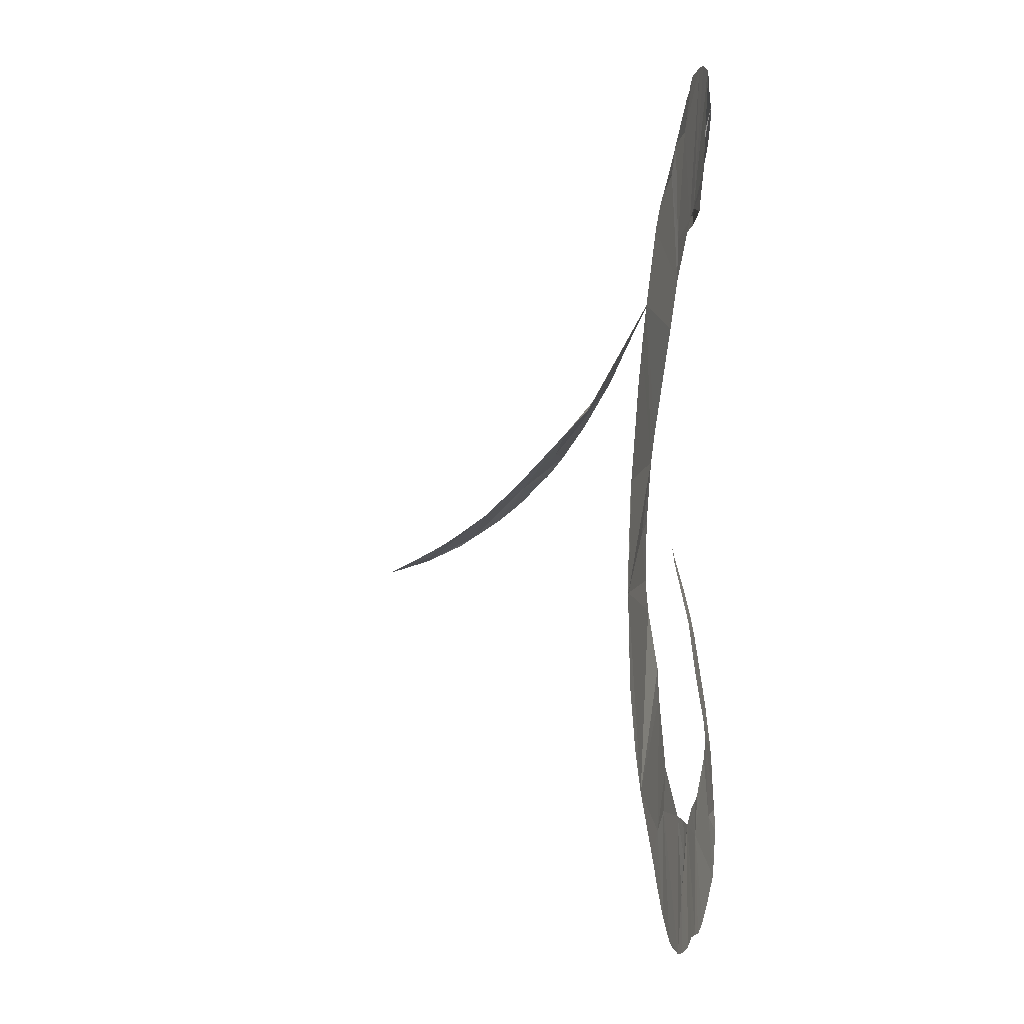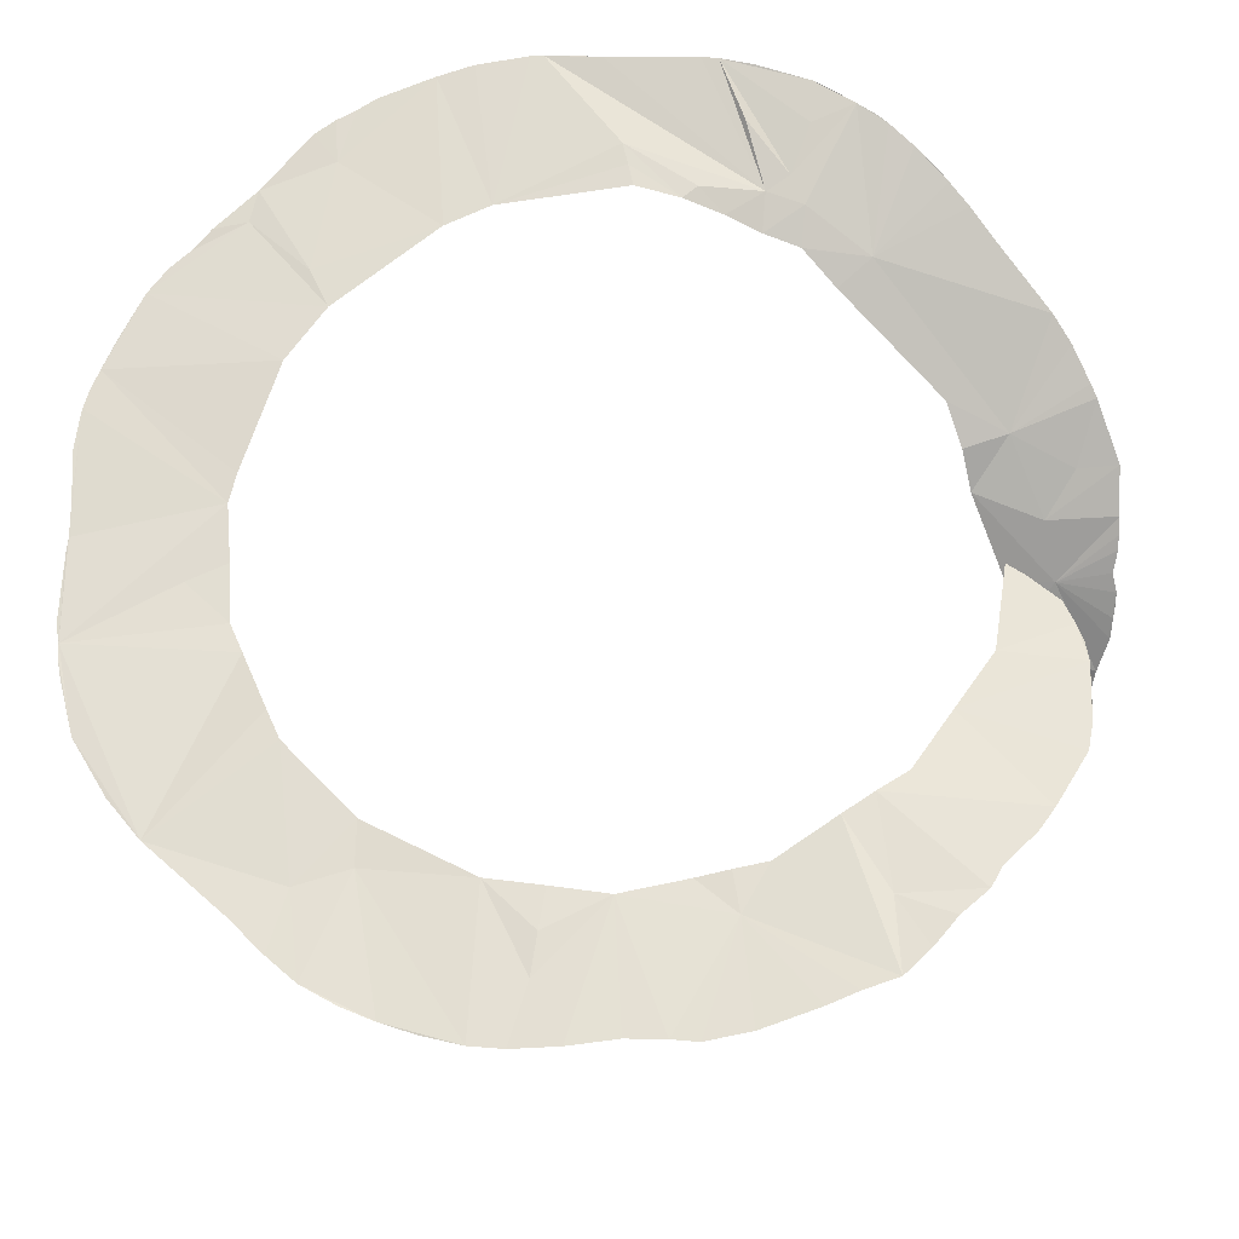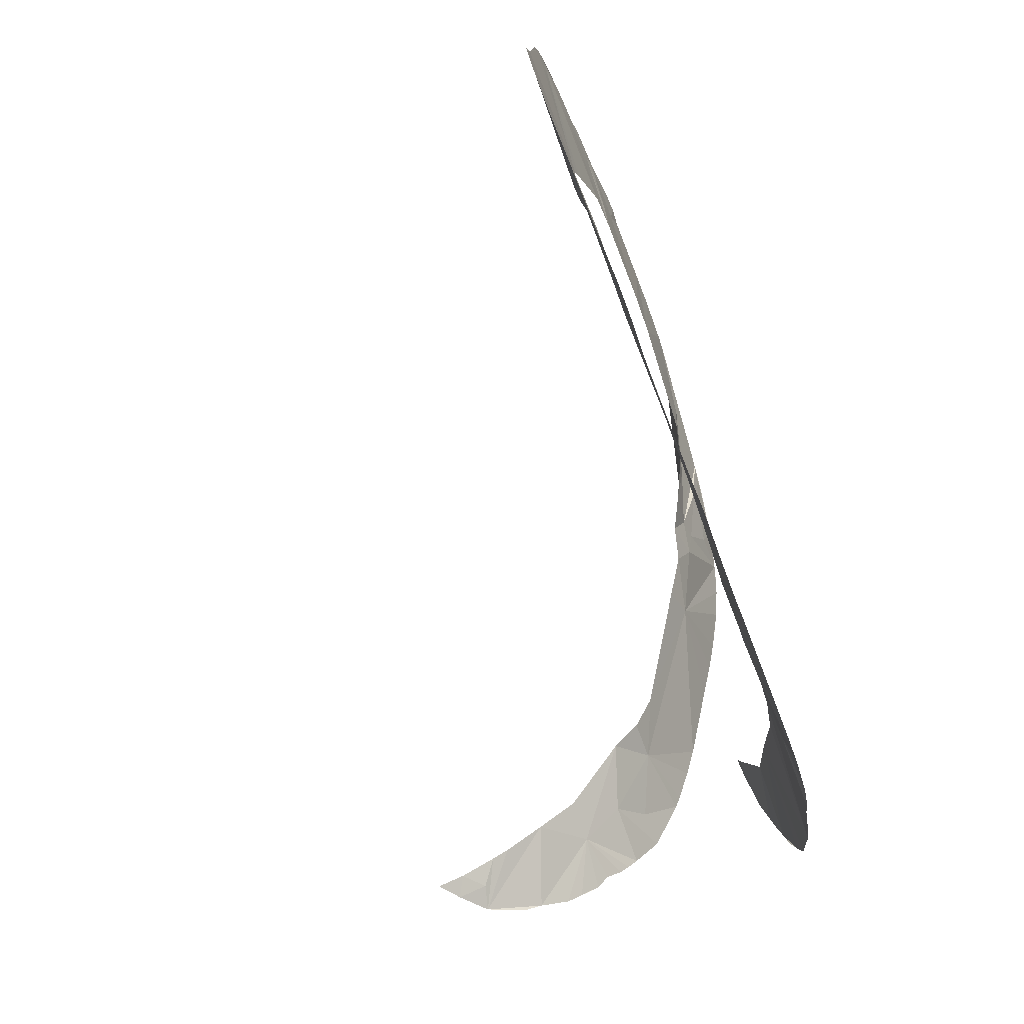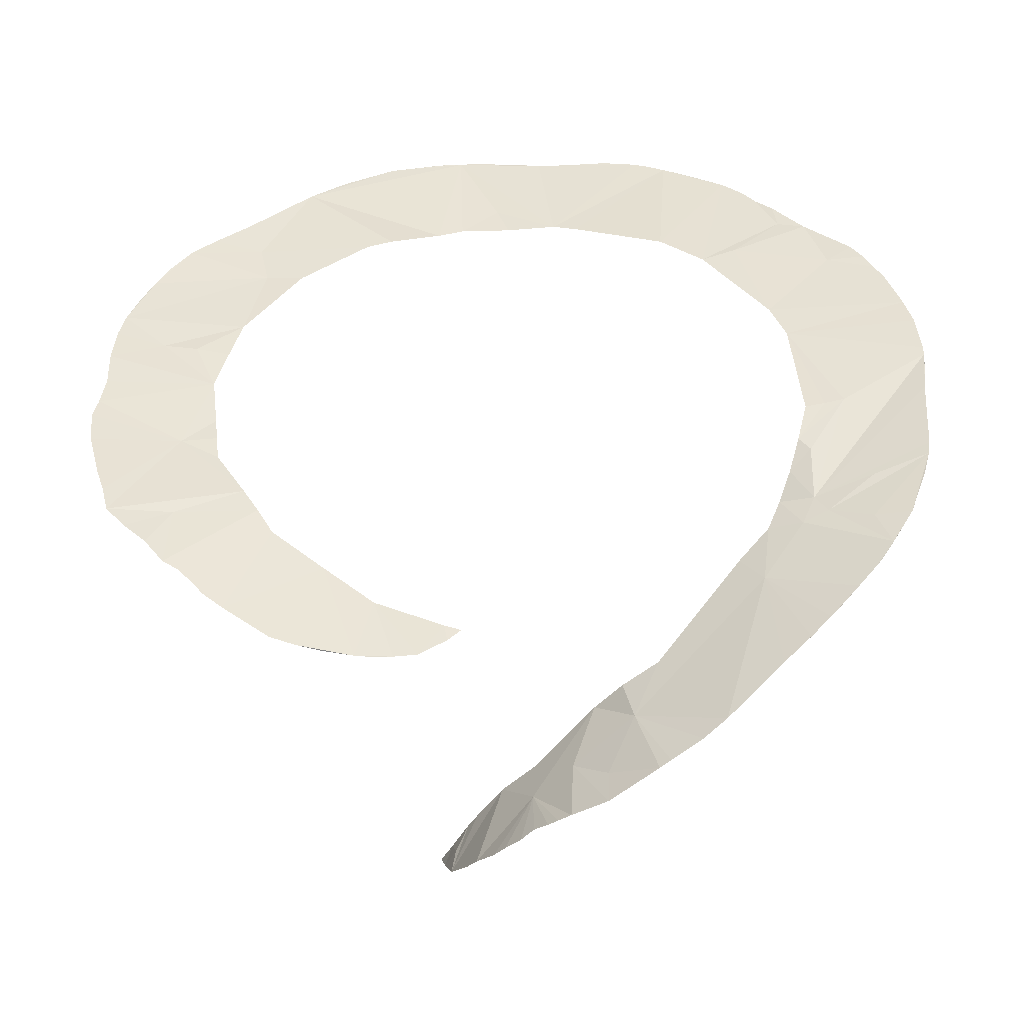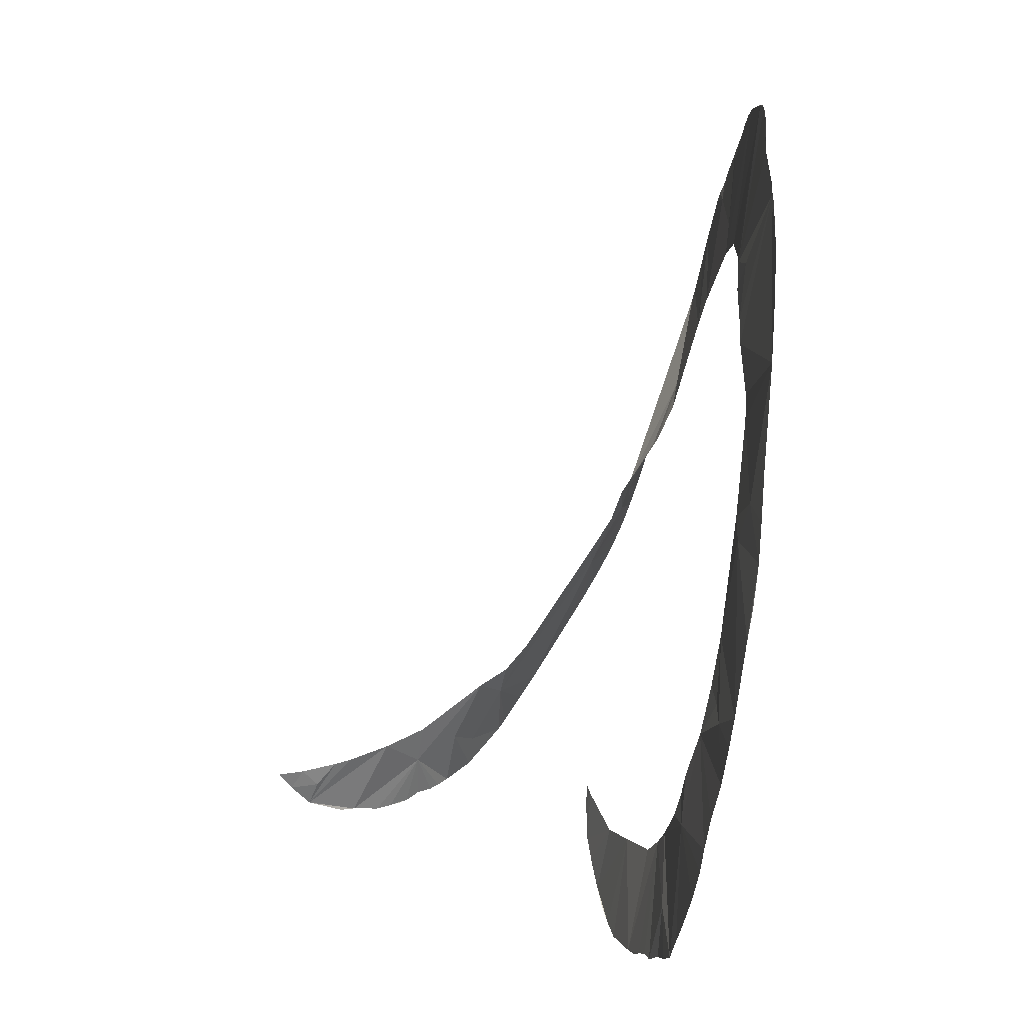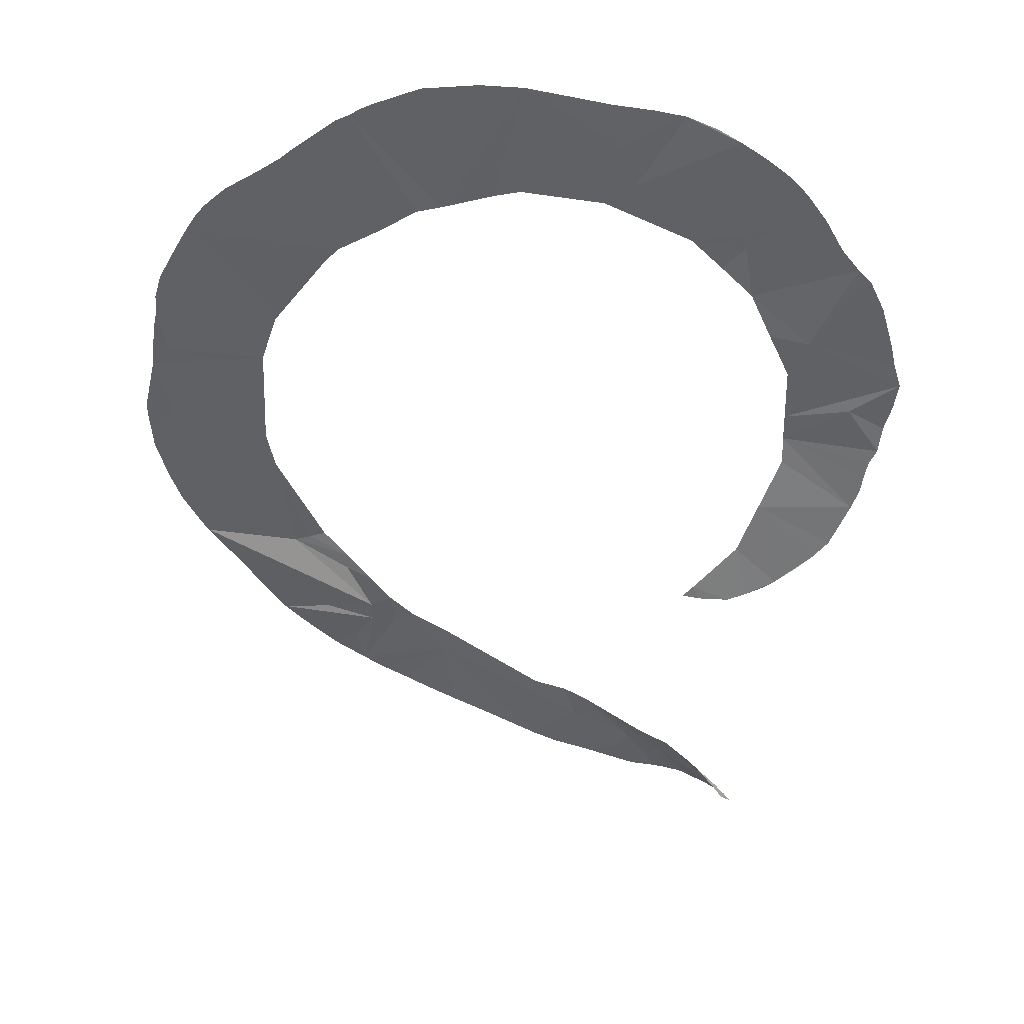
<metadata>
{"format":"obj","ext":"obj","renderer":"f3d","projection":"perspective","resolution":1024,"background":"white","views":[{"elev":-2.5,"azim":-78.3,"up":"+Y"},{"elev":-26.5,"azim":7.1,"up":"+Y"},{"elev":-78.9,"azim":-68.0,"up":"+Y"},{"elev":40.1,"azim":93.5,"up":"+Z"},{"elev":-57.0,"azim":-96.7,"up":"+Y"},{"elev":-47.8,"azim":-54.9,"up":"+Z"}]}
</metadata>
<code>
o my_crack_surf__128
v 133.2 60.77 195.6
v 118.5 43.9 184.7
v 116.2 55.29 196.3
v 144 35.98 175.3
v 160.2 -3.638 131
v 148.9 -15.72 110.2
v 129.3 5.464 143
v 130.3 -9.506 120.2
v 139 -14.39 113
v 170.5 36.43 174.1
v 146.8 19.56 158.4
v 170 31.07 170
v 150.7 97.92 214.1
v 88.61 112.9 235.3
v 64 114.6 241.6
v 66.09 128.7 247.4
v 52.46 133.6 250.2
v 31.7 182.1 265.9
v -2.879 182.4 269.5
v -7.869 182.9 270.1
v -23.93 183.5 271.8
v -12.35 183.1 270.7
v 156 50.91 184.7
v 129.1 20.19 159.1
v 130.3 -5.424 126.9
v -152.3 -107.3 262.3
v -178 -69.71 262.6
v -164.8 -91.86 262.3
v 171.4 51.48 184.7
v 164.7 71.52 198.2
v 82.51 -99.77 256.2
v 93.66 -92.3 254.1
v 138.2 -106.1 251.5
v 39.31 -139.5 257.1
v 43.31 -178 259.6
v 64.69 -170.9 259.3
v 88.34 -162.3 258.8
v 97.84 -153.3 258.2
v 86.71 -134.7 256.9
v 106.5 -142.9 257.7
v 71.32 -107.3 256.9
v 126.8 -119.9 253.8
v 120.4 -126.8 255
v 156.8 88.52 208.1
v 111.4 69.83 205.9
v 158.1 -7.97 124.8
v 75.52 102.5 232.7
v 132.1 120.2 228.9
v 162.7 75.96 200.9
v 130.3 -16.86 106
v 123.7 130.9 235.8
v 129.1 -21.98 95.57
v 138 -19.48 101.7
v 85.86 164.4 255.9
v 50.61 119.3 245.2
v 38.01 123.6 252
v 61.47 139.3 251
v 69.46 157.6 256
v 70.7 172.6 260
v 29.42 132.4 258.1
v 3.744 147.2 266.3
v 38.07 181.5 265.2
v 76.97 169.3 258.4
v 46.65 158.4 259.5
v 50.63 178.8 263.6
v 23.77 127.3 259
v 5.474 138.9 265
v -41.79 123.7 267.8
v 7.233 130.5 264
v -59.02 116.1 268.5
v -62.32 176.8 273
v -96.97 144.1 271.7
v -83.59 169 273.2
v -105.2 100.7 270
v -98.26 85.81 268.7
v -28.69 183.3 272.2
v -48.54 180.8 272.9
v -124.7 134 272
v -90.49 164.7 273.2
v -97.8 160.5 273.8
v -105.7 155.2 273.7
v -127.8 121.8 270.9
v -163.1 95.68 269.9
v -113.2 65.72 268.1
v -130.8 13.79 263.1
v -127.9 24.63 264.1
v -177.5 66.51 268.6
v -183 51.79 267.8
v -144.5 -14.36 261.5
v -129.2 -8.061 261.2
v -180.9 58.51 268.2
v -185.2 -35.46 263.1
v -184.7 3.815 264.2
v -128 -30.29 260.5
v -184.6 16.56 265.1
v -123.1 -41.41 260.8
v -185.4 -1.624 263.9
v -113.3 -63.43 262.9
v -185 -40.64 263.1
v -108.4 -74.43 262.7
v -102.9 -125.2 261.2
v -122.9 -134.2 262.2
v -82.46 -119.5 260.6
v -82.02 -102.8 261.3
v -42.05 -124.6 260.5
v -109.5 -148 262.3
v -98.6 -157.9 262.4
v -73.37 -170.9 261.4
v -21.09 -128 260
v -23.6 -143.1 260.6
v -26.09 -158.3 259.9
v -45.48 -179.6 260.9
v -32.88 -181.1 260.8
v 0 -131.5 258.8
v -15.37 -181 260.9
v 16.97 -179.8 259.8
v 2.63 -179 260.2
v 24.63 -126.7 257.3
v 36.85 -124.4 257.4
v 49.06 -122 256.8
v 26.76 -181 259.8
v 75.83 -166.3 259.1
v 116.5 -134 256
v 108.2 -69.36 248.3
v 152.7 -51.92 242
v 122.7 -47.1 243.5
v 149.2 -36.78 239.1
v 151.6 -44.64 240.7
v 126.8 -18.27 236.2
v 145.4 -27.26 237.1
v -85.24 -165.7 262.1
v 151.8 -75.32 245.7
v 149.8 -85.96 247.7
v 170.3 34.29 172.5
v 167.8 12.73 152.2
v 168.4 15.65 155.3
v 166.8 9.033 147.9
v 165.5 4.103 141.7
v 159.7 82.26 204.5
v 127.1 126.6 233.1
v -147.8 111.7 270.6
v -155.4 105.2 270.3
v -140.7 119.5 271.4
v -184 45.15 267.4
v -185.2 36.57 266.8
v -183.8 -47.34 262.9
v 134.6 -16.41 235.4
v 127.8 -11.12 235
v 131.9 -115.1 253
v 152.3 -64.58 243.5
v -186.5 -28.45 263.2
v 114 141.6 242.7
v 116.8 138.7 240.8
v 105.3 149.9 248
v -60.28 -175.7 261
v 96.78 157.4 252.1
v 169.5 26.89 166.4
v 167.3 20.94 160.6
v -172.5 77.16 269.2
v 93.09 160.2 253.6
f 1 3 2
f 4 1 2
f 5 7 6
f 8 9 6
f 10 4 11
f 10 11 12
f 13 14 1
f 11 7 5
f 15 14 16
f 17 18 19
f 20 21 19
f 21 20 22
f 4 23 1
f 11 2 24
f 25 6 7
f 26 27 28
f 25 8 6
f 29 23 4
f 30 23 29
f 31 33 32
f 34 35 36
f 37 38 39
f 38 40 39
f 31 41 39
f 42 31 43
f 42 33 31
f 24 7 11
f 13 1 44
f 45 1 14
f 6 46 5
f 45 14 47
f 48 14 13
f 49 44 1
f 8 50 9
f 48 51 14
f 52 53 50
f 54 16 14
f 17 56 55
f 55 15 16
f 55 16 17
f 57 16 54
f 57 17 16
f 54 59 58
f 60 17 61
f 60 56 17
f 59 62 58
f 58 62 57
f 54 58 57
f 63 59 54
f 64 57 62
f 17 57 64
f 59 65 62
f 61 66 60
f 67 68 69
f 64 62 17
f 18 17 62
f 68 67 61
f 61 17 21
f 61 21 68
f 17 19 21
f 70 68 71
f 72 71 73
f 74 75 70
f 21 76 68
f 71 68 77
f 74 72 78
f 72 79 80
f 81 78 72
f 81 72 80
f 82 75 74
f 82 74 78
f 75 83 84
f 82 83 75
f 85 86 87
f 85 87 88
f 89 90 85
f 91 88 87
f 92 85 93
f 85 88 93
f 92 89 85
f 94 90 89
f 94 89 92
f 95 93 88
f 96 94 92
f 26 96 92
f 97 92 93
f 96 26 98
f 92 99 27
f 92 27 26
f 98 26 100
f 26 101 100
f 26 102 101
f 101 103 104
f 105 104 103
f 100 101 104
f 106 101 102
f 101 107 103
f 101 106 107
f 103 107 108
f 105 110 109
f 111 112 113
f 110 114 109
f 110 111 114
f 111 113 115
f 114 117 116
f 34 118 114
f 34 114 116
f 34 119 118
f 119 34 120
f 121 35 34
f 36 122 34
f 41 37 39
f 34 122 37
f 41 120 34
f 34 37 41
f 123 31 39
f 123 39 40
f 33 124 32
f 31 123 43
f 125 126 124
f 126 125 127
f 125 128 127
f 126 130 129
f 131 108 107
f 132 124 133
f 12 134 10
f 135 136 137
f 5 138 11
f 139 44 49
f 140 51 48
f 141 142 82
f 82 143 141
f 144 145 88
f 146 27 99
f 145 95 88
f 147 129 130
f 129 147 148
f 72 74 70
f 33 133 124
f 149 33 42
f 132 125 124
f 132 150 125
f 66 67 69
f 11 4 2
f 45 3 1
f 92 97 151
f 23 30 1
f 49 1 30
f 83 82 142
f 29 4 10
f 72 73 79
f 77 68 76
f 114 111 115
f 152 154 153
f 154 14 153
f 53 9 50
f 53 6 9
f 14 51 153
f 117 114 115
f 111 110 105
f 105 112 111
f 112 108 155
f 103 108 112
f 130 126 127
f 14 154 156
f 47 14 15
f 61 67 66
f 157 12 11
f 157 11 158
f 137 11 138
f 137 136 11
f 86 84 87
f 84 83 87
f 83 159 87
f 70 71 72
f 82 78 143
f 11 136 158
f 160 54 156
f 54 14 156
f 34 116 121
f 103 112 105
f 66 56 60

</code>
